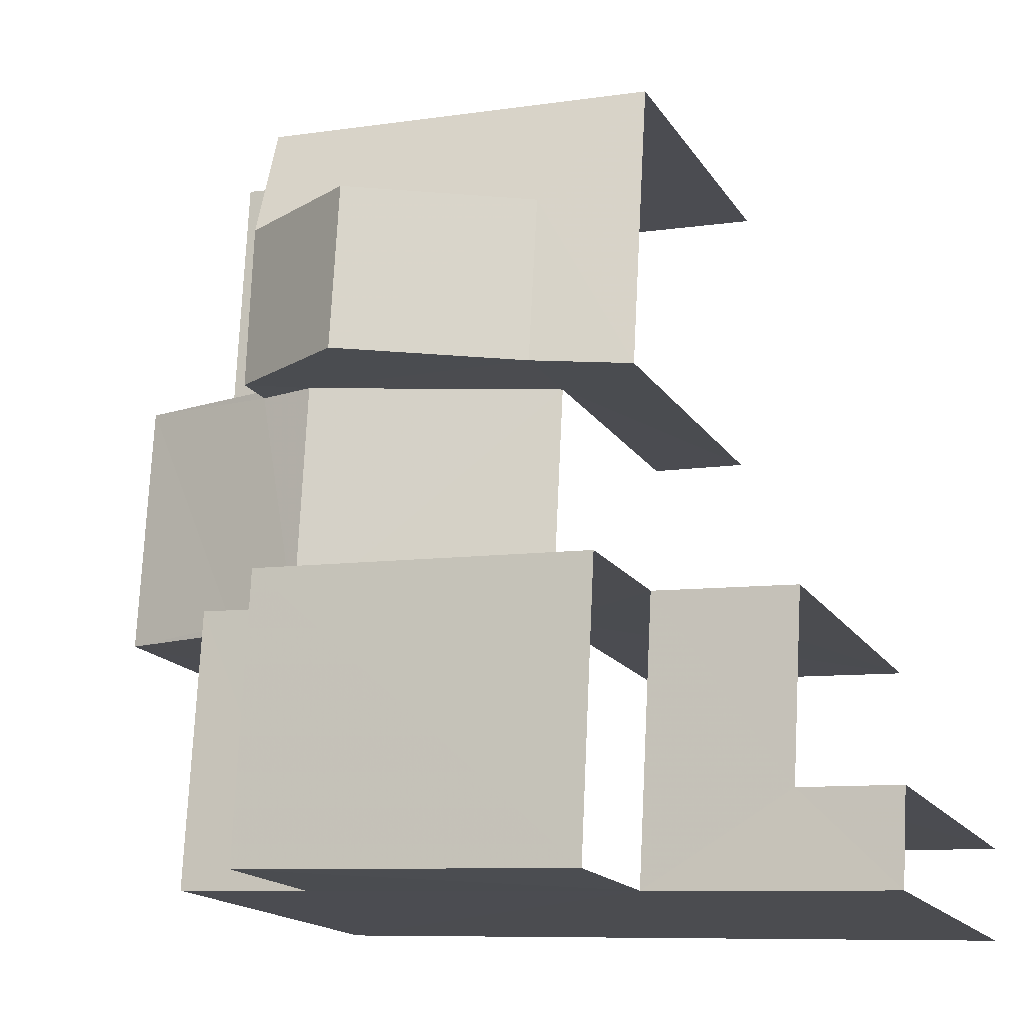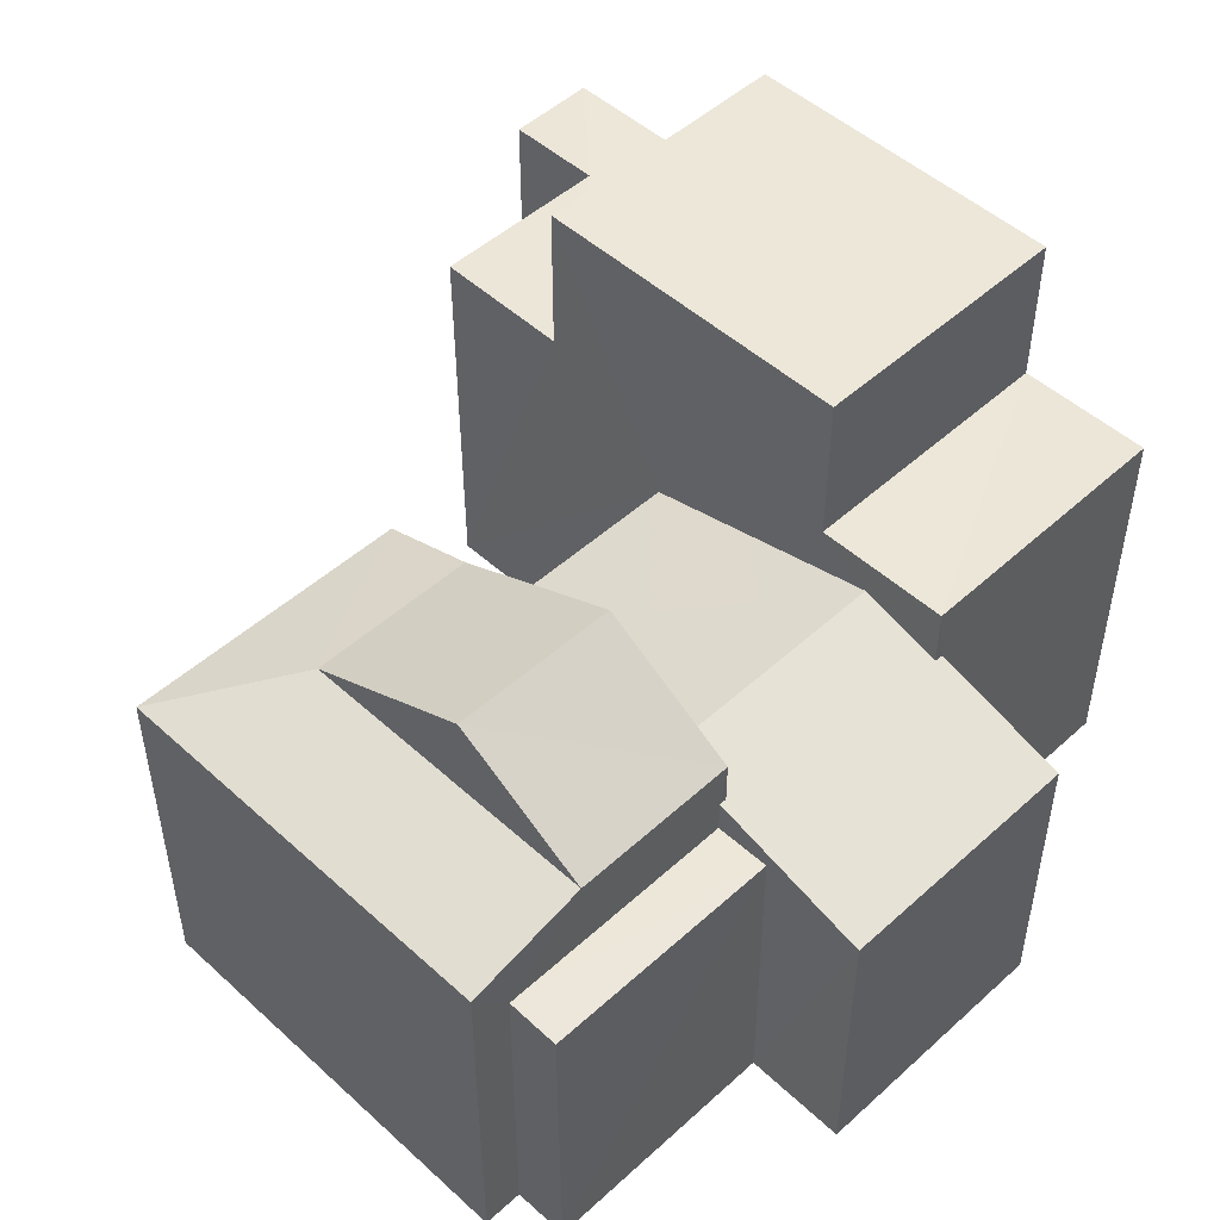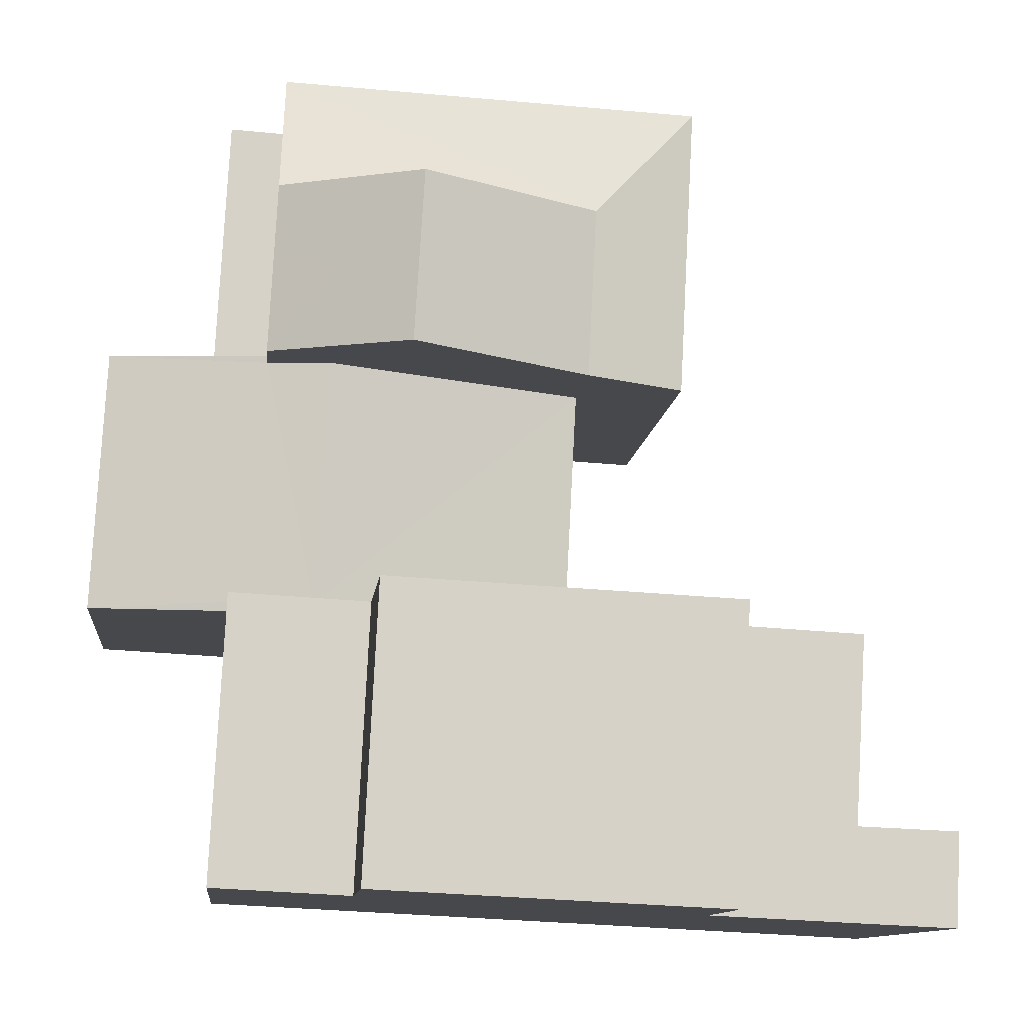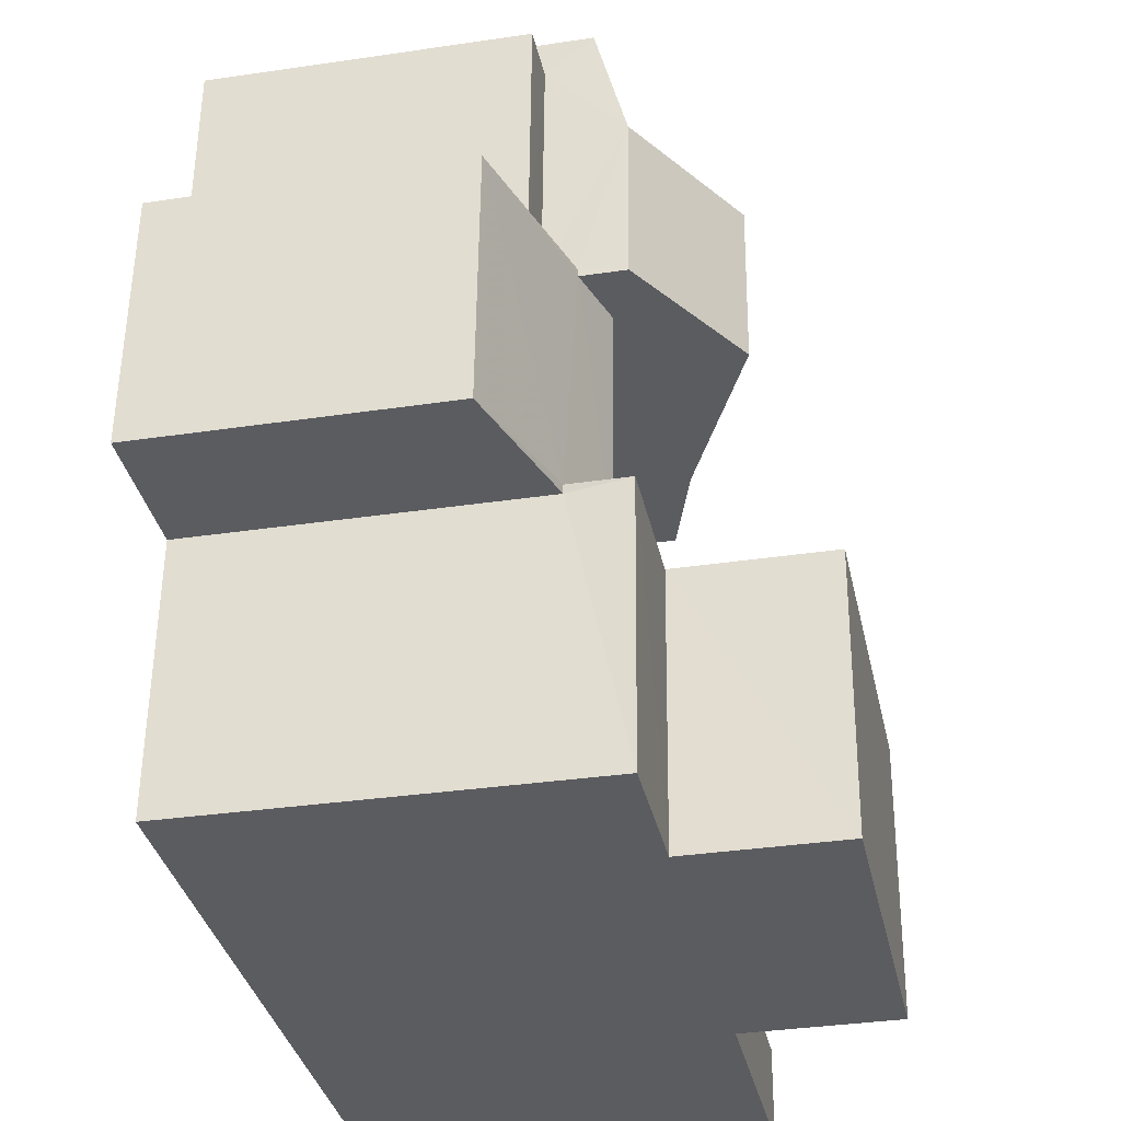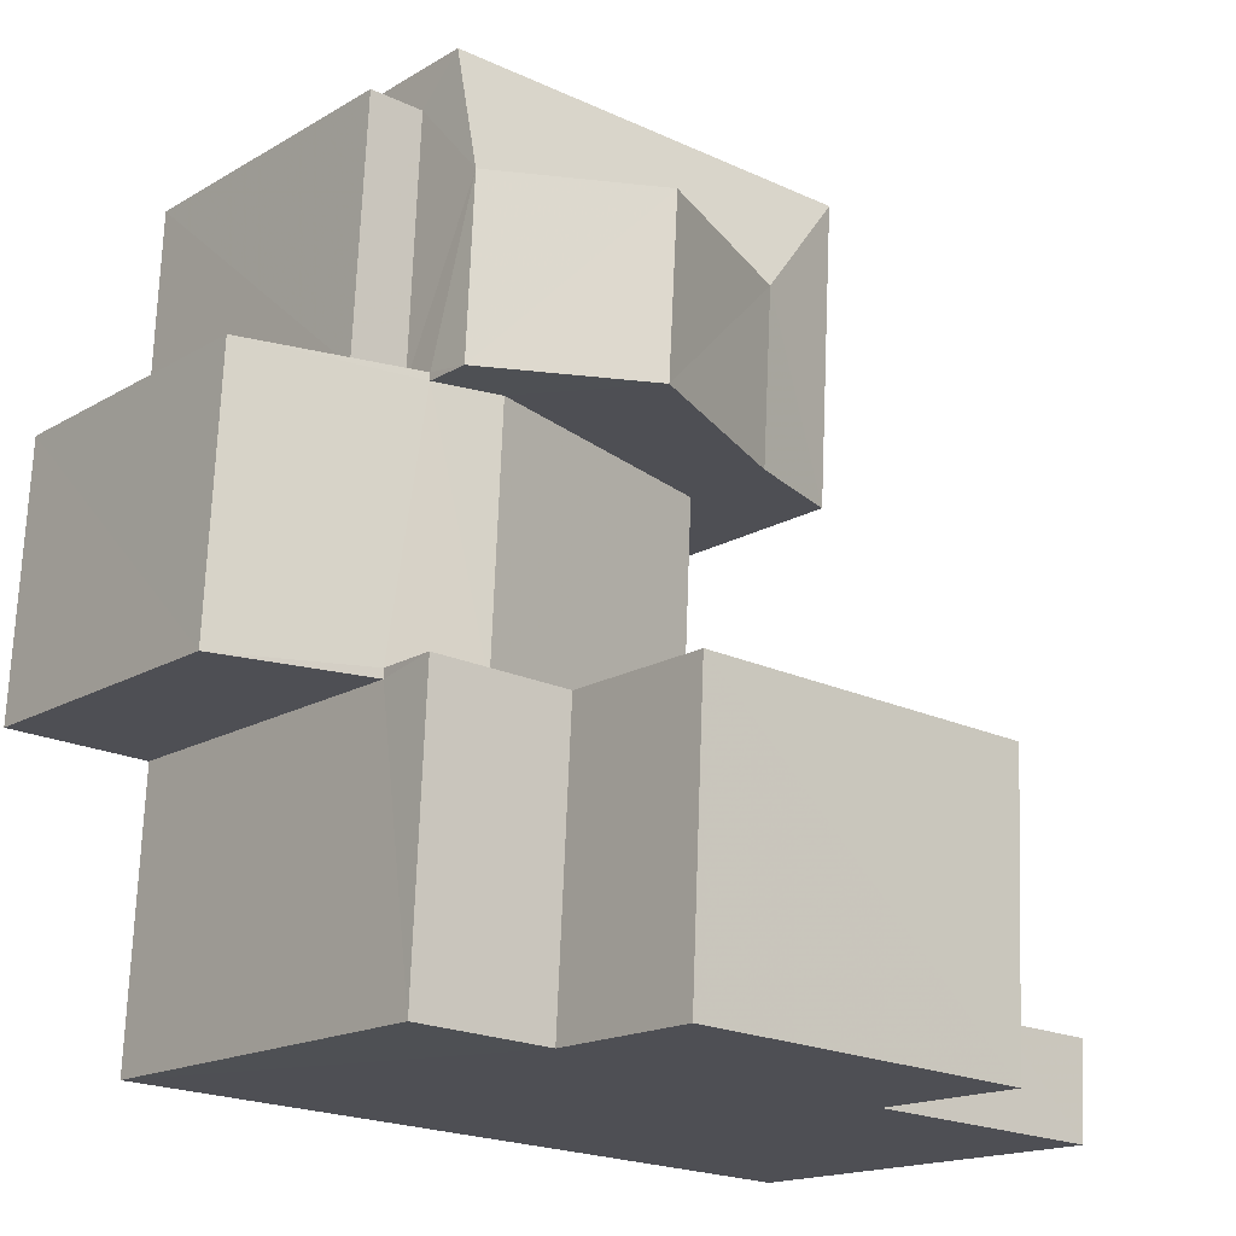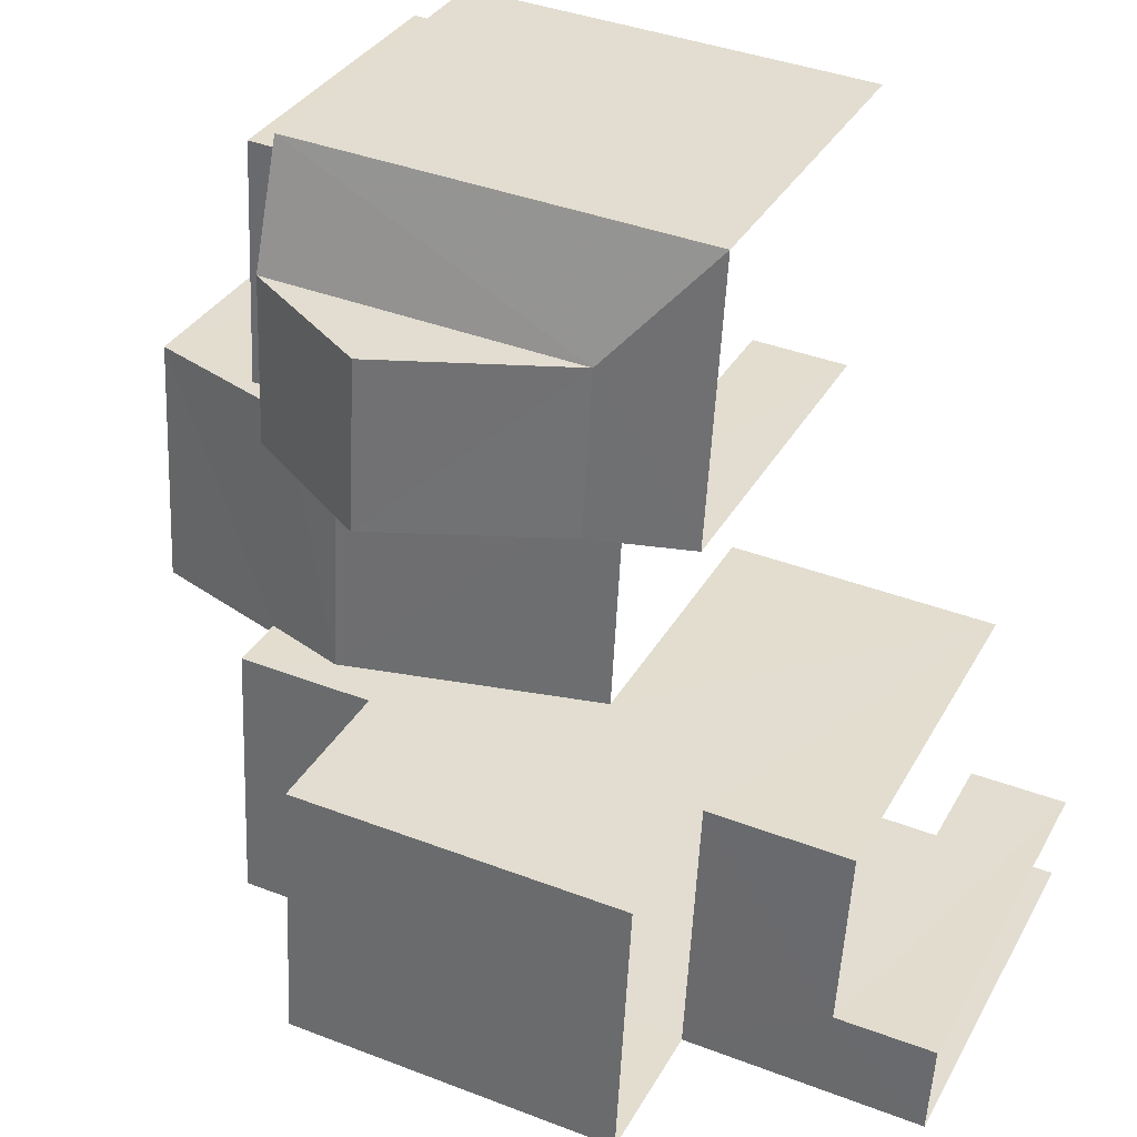
<metadata>
{"format":"obj","ext":"obj","renderer":"f3d","projection":"perspective","resolution":1024,"background":"white","views":[{"elev":-16.3,"azim":21.8,"up":"+Y"},{"elev":49.7,"azim":-137.8,"up":"+Z"},{"elev":-11.0,"azim":-6.1,"up":"+Y"},{"elev":-31.8,"azim":-77.9,"up":"+Y"},{"elev":-16.5,"azim":-39.6,"up":"+Y"},{"elev":33.3,"azim":25.1,"up":"+Y"}]}
</metadata>
<code>
v -3.739e+05 -1.054e+05 19.85
v -3.739e+05 -1.054e+05 19.85
v -3.739e+05 -1.054e+05 19.85
v -3.739e+05 -1.054e+05 19.85
v -3.739e+05 -1.054e+05 19.84
v -3.739e+05 -1.054e+05 19.85
v -3.739e+05 -1.054e+05 19.84
v -3.739e+05 -1.054e+05 19.85
v -3.739e+05 -1.054e+05 19.85
v -3.739e+05 -1.054e+05 19.85
v -3.739e+05 -1.054e+05 19.85
v -3.739e+05 -1.054e+05 19.85
v -3.739e+05 -1.054e+05 19.85
v -3.739e+05 -1.054e+05 19.85
v -3.739e+05 -1.054e+05 19.85
v -3.739e+05 -1.054e+05 19.85
v -3.739e+05 -1.054e+05 31.19
v -3.739e+05 -1.054e+05 31.19
v -3.739e+05 -1.054e+05 31.19
v -3.739e+05 -1.054e+05 31.19
v -3.739e+05 -1.054e+05 29.58
v -3.739e+05 -1.054e+05 27.86
v -3.739e+05 -1.054e+05 29.59
v -3.739e+05 -1.054e+05 27.86
v -3.739e+05 -1.054e+05 26.26
v -3.739e+05 -1.054e+05 26.25
v -3.739e+05 -1.054e+05 26.25
v -3.739e+05 -1.054e+05 26.26
v -3.739e+05 -1.054e+05 25.94
v -3.739e+05 -1.054e+05 27.32
v -3.739e+05 -1.054e+05 25.94
v -3.739e+05 -1.054e+05 27.32
v -3.739e+05 -1.054e+05 28.03
v -3.739e+05 -1.054e+05 28.03
v -3.739e+05 -1.054e+05 28.03
v -3.739e+05 -1.054e+05 28.03
v -3.739e+05 -1.054e+05 26.93
v -3.739e+05 -1.054e+05 26.8
v -3.739e+05 -1.054e+05 25.94
v -3.739e+05 -1.054e+05 26.8
v -3.739e+05 -1.054e+05 25.94
v -3.739e+05 -1.054e+05 26.93
v -3.739e+05 -1.054e+05 27.86
v -3.739e+05 -1.054e+05 27.2
v -3.739e+05 -1.054e+05 27.2
v -3.739e+05 -1.054e+05 27.2
v -3.739e+05 -1.054e+05 27.86
v -3.739e+05 -1.054e+05 28.03
v -3.739e+05 -1.054e+05 28.03
v -3.739e+05 -1.054e+05 28.03
v -3.739e+05 -1.054e+05 28.03
v -3.739e+05 -1.054e+05 28.03
v -3.739e+05 -1.054e+05 28.03
f 1 2 3
f 2 4 3
f 5 6 7
f 8 3 9
f 10 5 11
f 12 13 14
f 13 15 14
f 9 4 15
f 16 6 13
f 10 9 15
f 3 4 9
f 6 5 10
f 13 10 15
f 13 6 10
f 50 3 8
f 48 50 8
f 49 19 18
f 53 49 18
f 10 31 9
f 10 29 31
f 52 2 1
f 51 52 1
f 46 11 5
f 45 46 5
f 17 18 19
f 17 20 18
f 21 22 23
f 21 24 22
f 25 26 27
f 25 28 26
f 29 30 31
f 29 32 30
f 33 34 35
f 33 36 34
f 30 32 37
f 38 39 40
f 37 38 30
f 38 41 39
f 42 41 37
f 37 41 38
f 43 44 24
f 43 45 44
f 43 46 45
f 43 47 46
f 48 49 50
f 51 50 52
f 52 50 53
f 50 49 53
f 23 43 21
f 23 47 43
f 44 5 7
f 44 45 5
f 15 39 14
f 15 40 39
f 50 1 3
f 50 51 1
f 6 16 27
f 26 6 27
f 15 4 40
f 4 35 40
f 40 34 38
f 40 35 34
f 26 28 24
f 26 7 6
f 44 7 26
f 42 37 22
f 28 42 24
f 44 26 24
f 42 22 24
f 25 13 41
f 28 25 42
f 13 12 41
f 25 41 42
f 29 10 11
f 46 29 11
f 32 22 37
f 32 23 22
f 47 23 32
f 29 46 47
f 47 32 29
f 25 27 16
f 13 25 16
f 36 20 17
f 36 33 20
f 21 43 24
f 2 53 4
f 4 33 35
f 2 52 53
f 33 53 20
f 20 53 18
f 4 53 33
f 39 12 14
f 39 41 12
f 38 34 30
f 8 9 31
f 31 30 36
f 8 49 48
f 19 31 17
f 31 36 17
f 30 34 36
f 19 49 31
f 8 31 49

</code>
